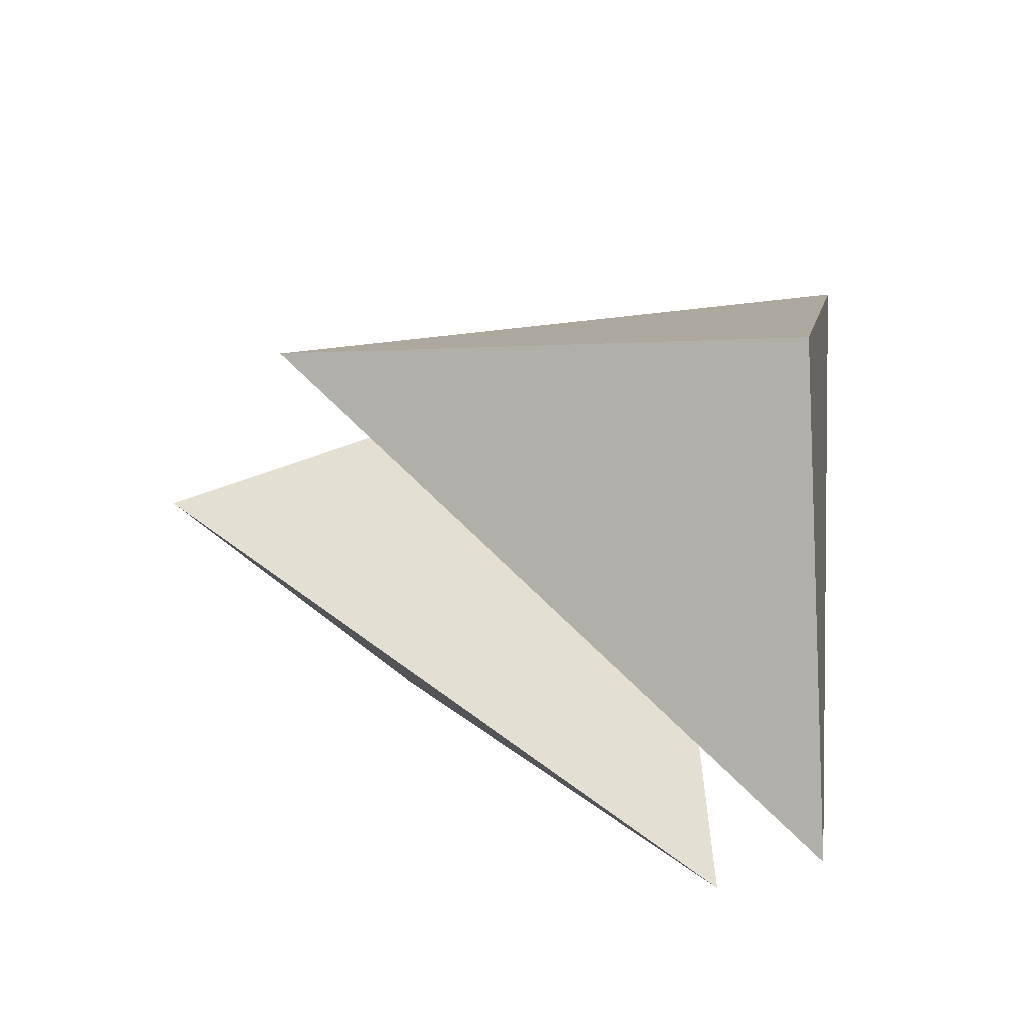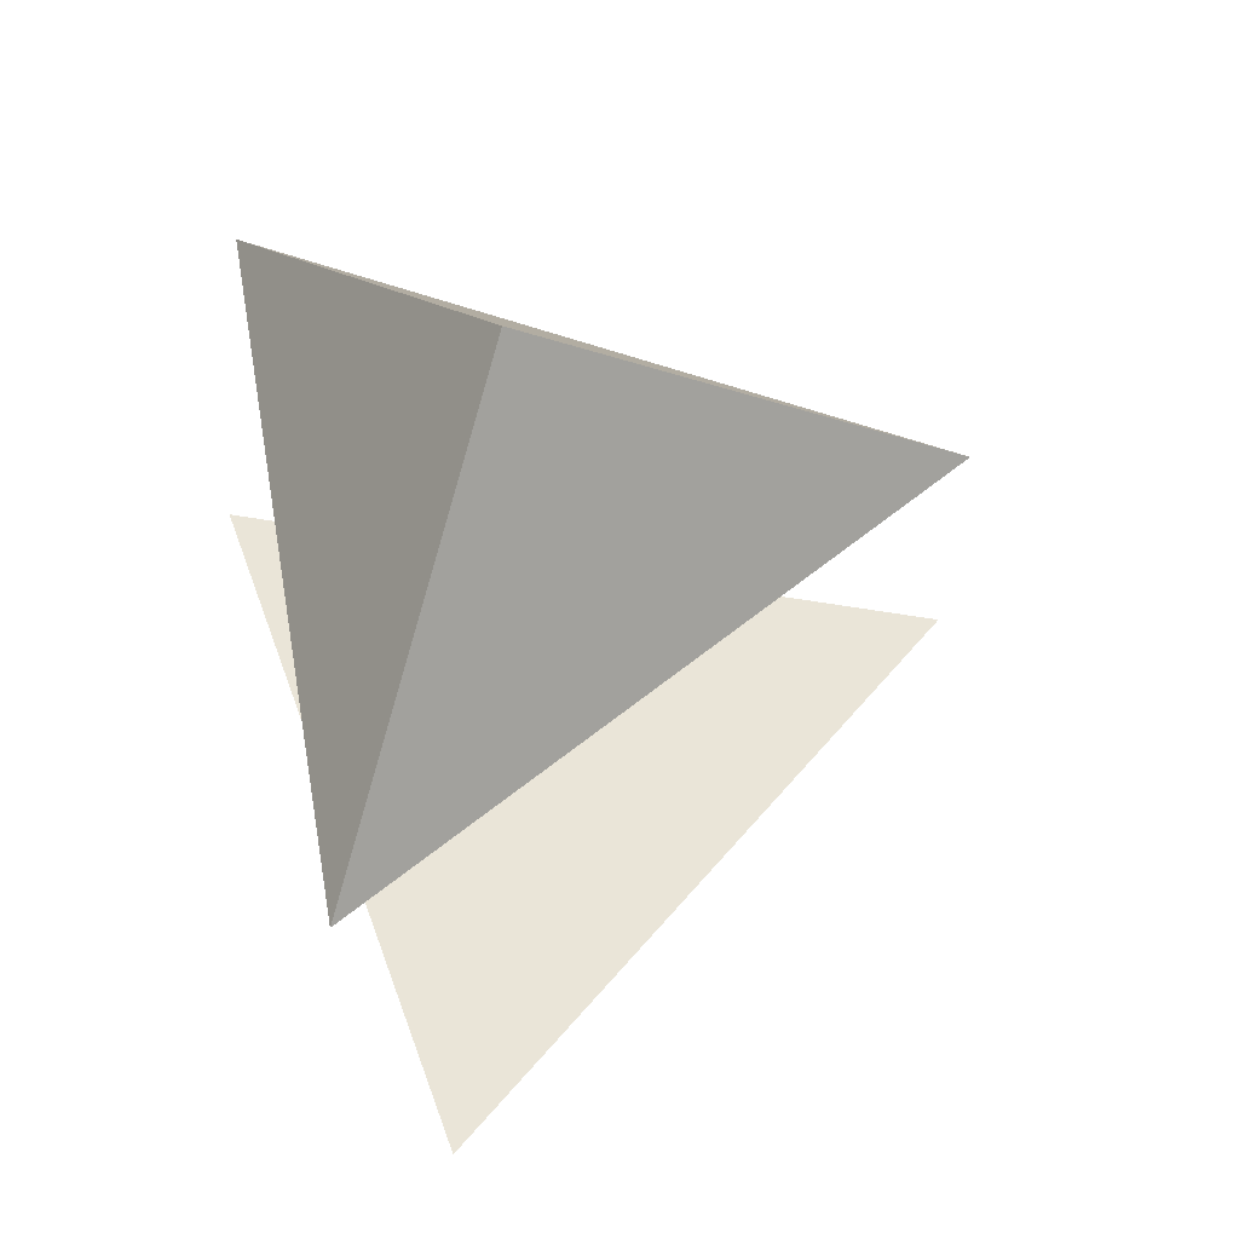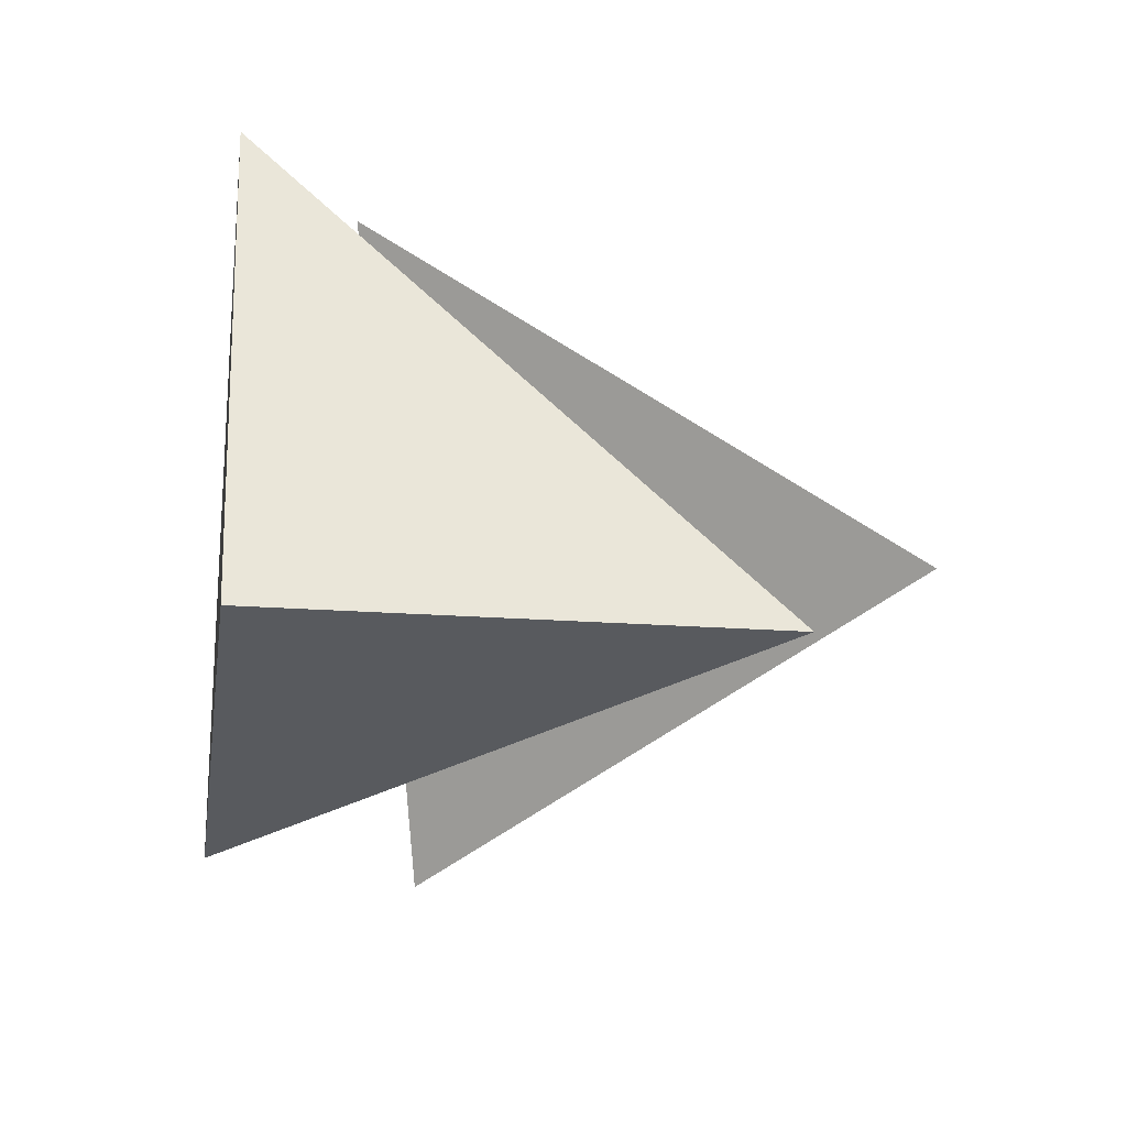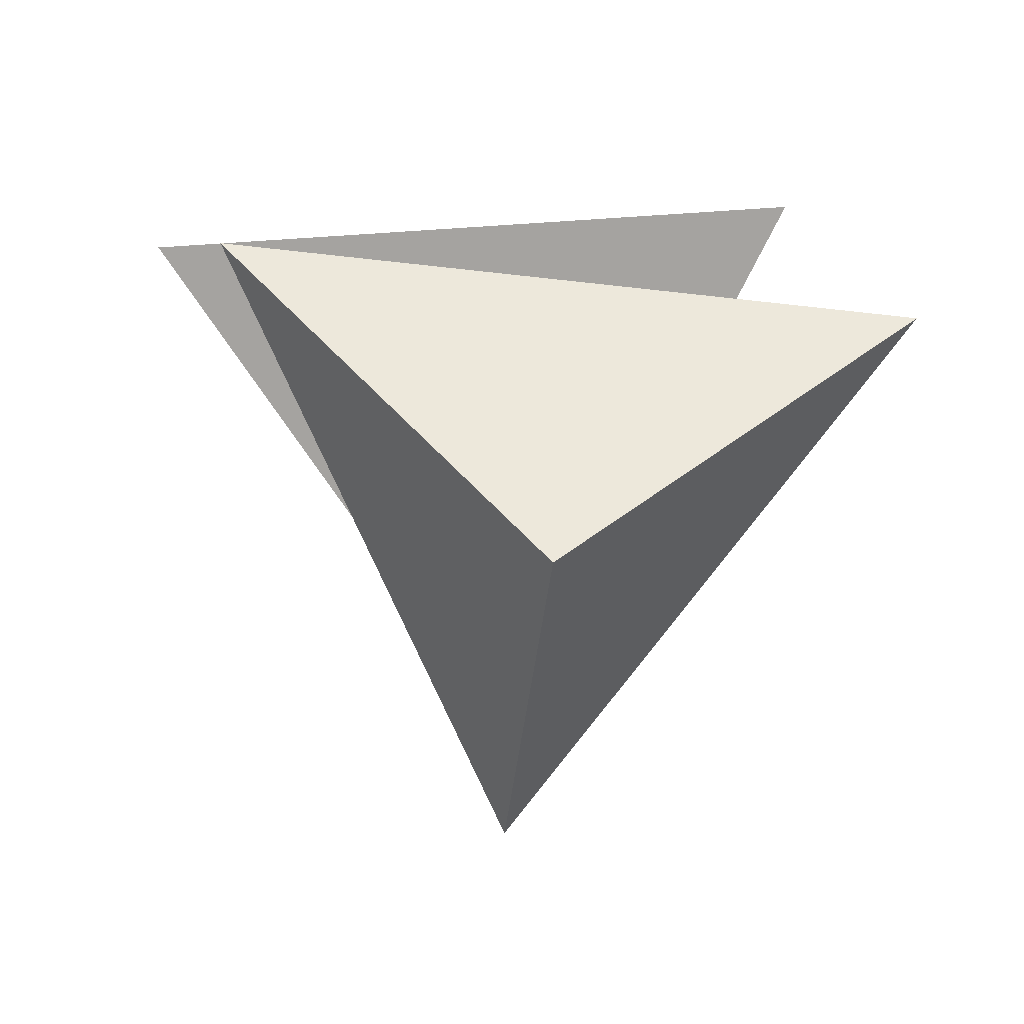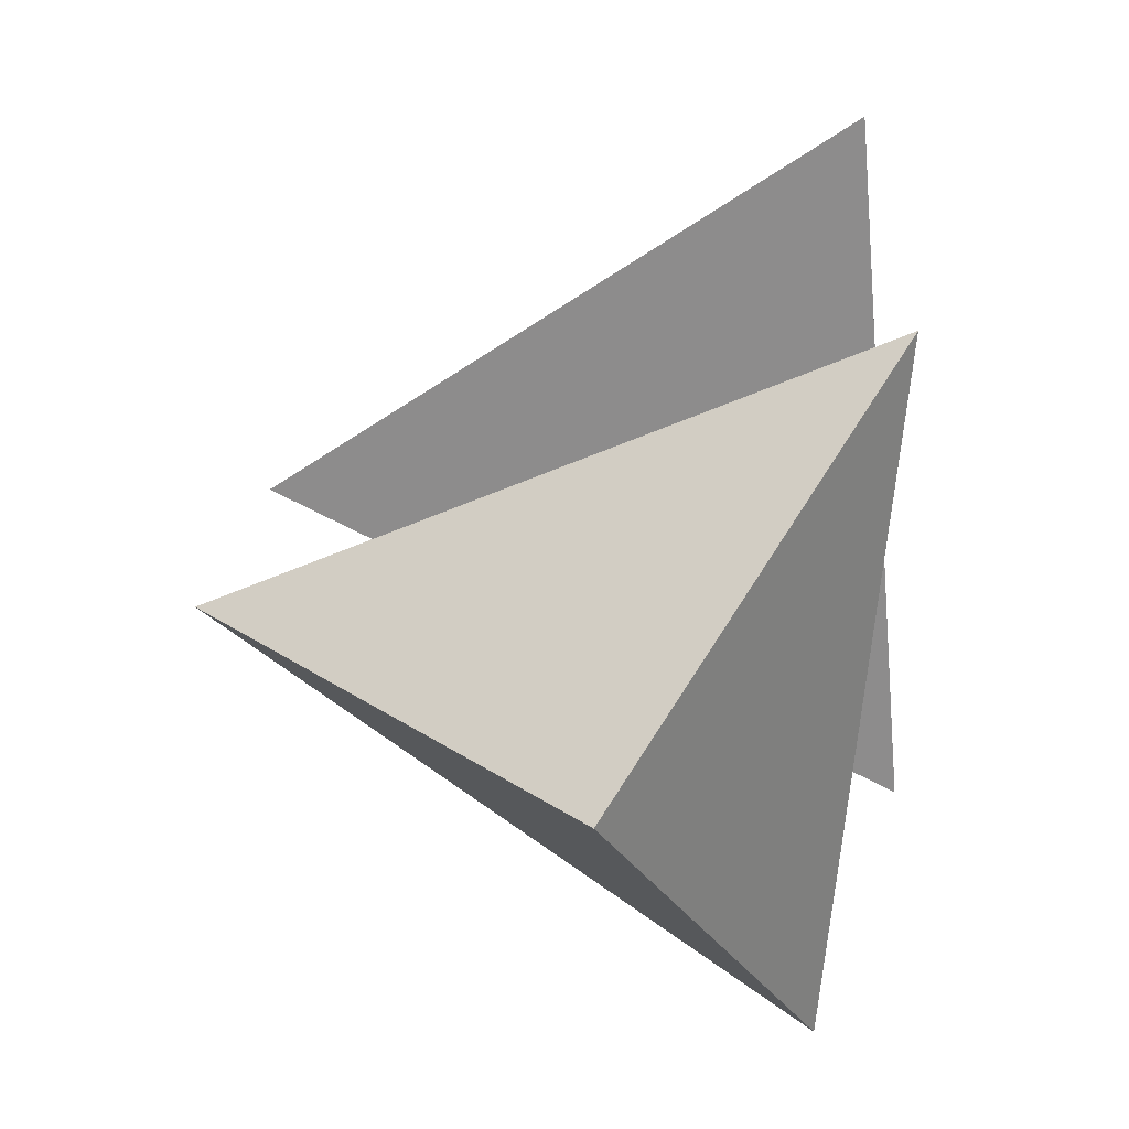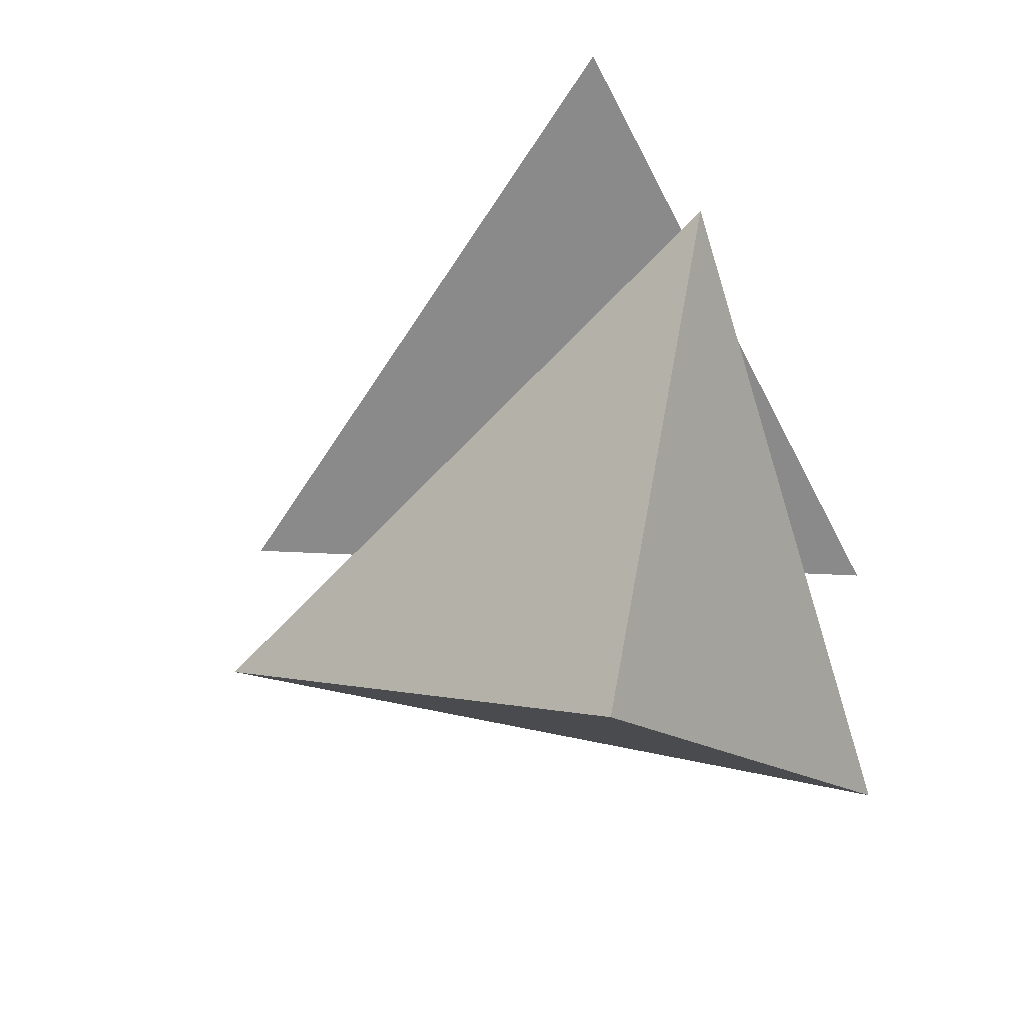
<metadata>
{"format":"obj","ext":"obj","renderer":"f3d","projection":"perspective","resolution":1024,"background":"white","views":[{"elev":-33.3,"azim":-27.0,"up":"+Z"},{"elev":59.6,"azim":165.0,"up":"+Y"},{"elev":11.8,"azim":-151.4,"up":"+Z"},{"elev":-72.9,"azim":88.7,"up":"+Y"},{"elev":24.1,"azim":8.1,"up":"+Z"},{"elev":-63.7,"azim":22.2,"up":"+Y"}]}
</metadata>
<code>
o Cube_Cube.001
v -0.09202 1.732 0.143
v 0.6012 0.5737 1.619
v -1.716 0.5737 -0.003591
v 0.8476 0.585 -1.199
f 1 4 3
f 1 3 2
f 4 1 2
f 2 3 4
o Cube.001_Cube.003
v -0.09202 -1.732 -0.143
v 0.6012 -0.5737 -1.619
v -1.716 -0.5737 0.003591
v 0.8476 -0.585 1.199
f 5 8 7
f 5 7 6
f 8 5 6
f 6 7 8

</code>
